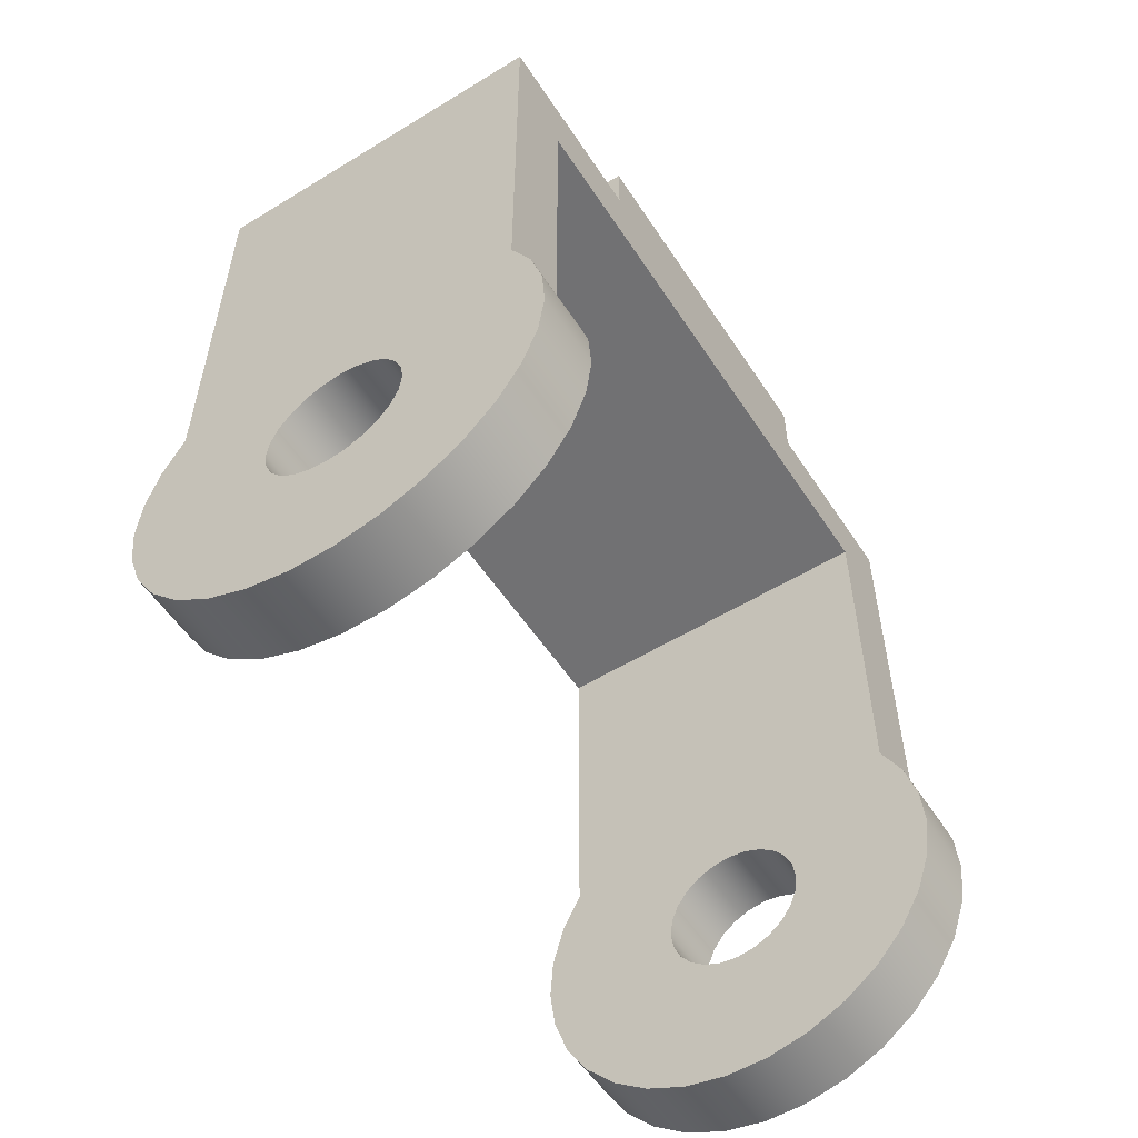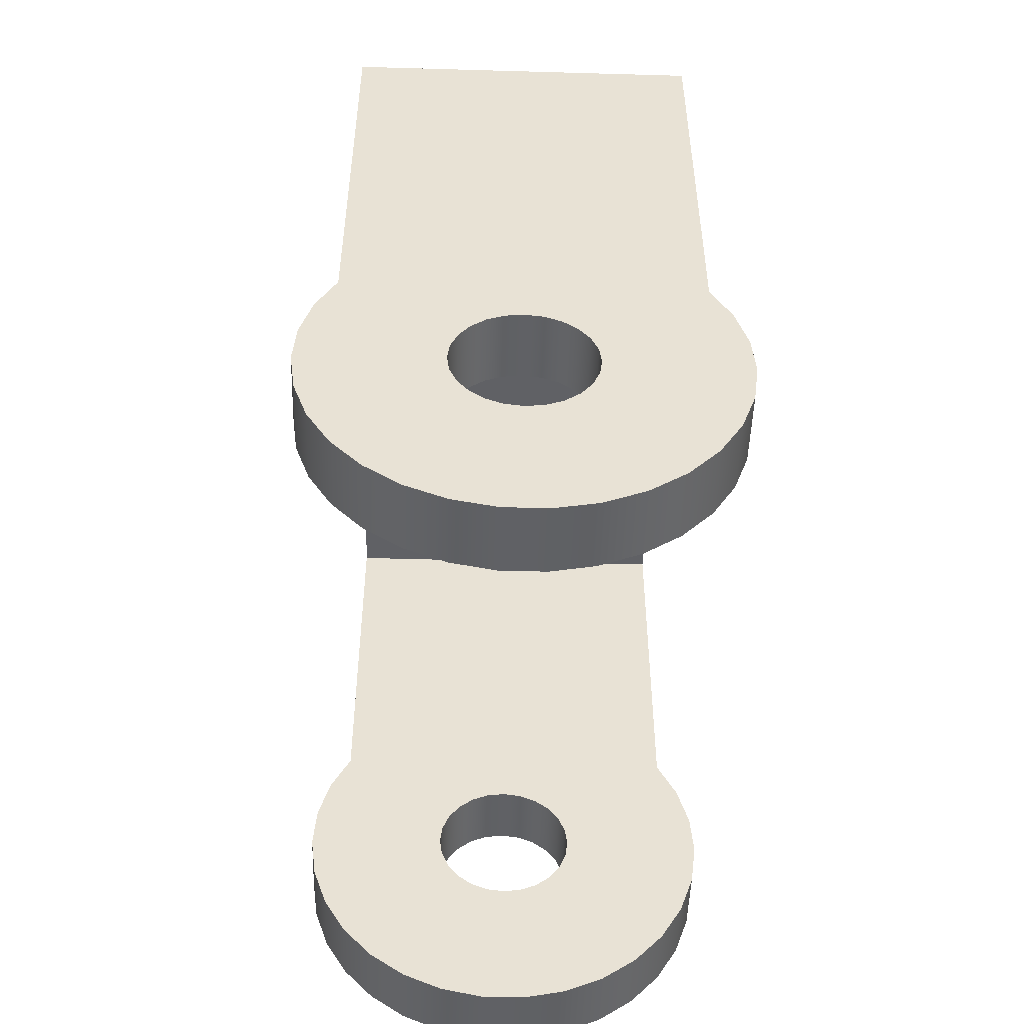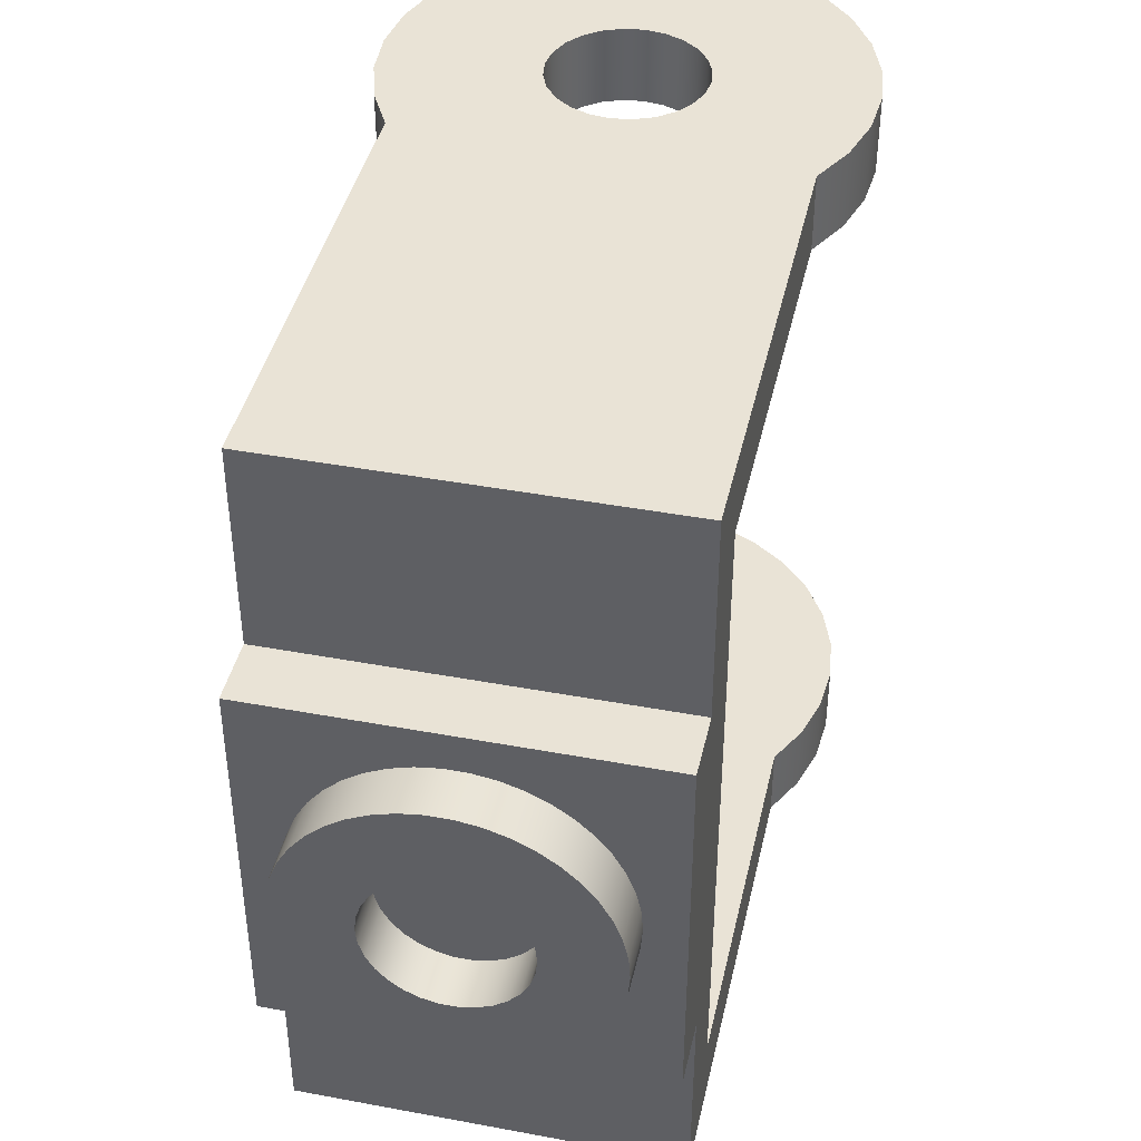
<metadata>
{"format":"obj","ext":"obj","renderer":"f3d","projection":"perspective","resolution":1024,"background":"white","views":[{"elev":-55.3,"azim":-147.2,"up":"+Y"},{"elev":-50.0,"azim":178.2,"up":"+Y"},{"elev":42.1,"azim":-167.4,"up":"+Z"}]}
</metadata>
<code>
g Yellow:XY:0
v -3 27.5 -0
v -2.934 27.5 0.6237
v -2.741 27.5 1.22
v -2.427 27.5 1.763
v -2.007 27.5 2.229
v -1.5 27.5 2.598
v -0.9271 27.5 2.853
v -0.3136 27.5 2.984
v 0.3136 27.5 2.984
v 0.9271 27.5 2.853
v 1.5 27.5 2.598
v 2.007 27.5 2.229
v 2.427 27.5 1.763
v 2.741 27.5 1.22
v 2.934 27.5 0.6237
v 3 27.5 -0
v 2.934 27.5 -0.6237
v 2.741 27.5 -1.22
v 2.427 27.5 -1.763
v 2.007 27.5 -2.229
v 1.5 27.5 -2.598
v 0.9271 27.5 -2.853
v 0.3136 27.5 -2.984
v -0.3136 27.5 -2.984
v -0.9271 27.5 -2.853
v -1.5 27.5 -2.598
v -2.007 27.5 -2.229
v -2.427 27.5 -1.763
v -2.741 27.5 -1.22
v -2.934 27.5 -0.6237
v -3 25.5 -0
v -2.934 25.5 -0.6237
v -2.741 25.5 -1.22
v -2.427 25.5 -1.763
v -2.007 25.5 -2.229
v -1.5 25.5 -2.598
v -0.9271 25.5 -2.853
v -0.3136 25.5 -2.984
v 0.3136 25.5 -2.984
v 0.9271 25.5 -2.853
v 1.5 25.5 -2.598
v 2.007 25.5 -2.229
v 2.427 25.5 -1.763
v 2.741 25.5 -1.22
v 2.934 25.5 -0.6237
v 3 25.5 -0
v 2.934 25.5 0.6237
v 2.741 25.5 1.22
v 2.427 25.5 1.763
v 2.007 25.5 2.229
v 1.5 25.5 2.598
v 0.9271 25.5 2.853
v 0.3136 25.5 2.984
v -0.3136 25.5 2.984
v -0.9271 25.5 2.853
v -1.5 25.5 2.598
v -2.007 25.5 2.229
v -2.427 25.5 1.763
v -2.741 25.5 1.22
v -2.934 25.5 0.6237
v -6 27.5 -0
v -5.933 27.5 -0.8943
v -5.733 27.5 -1.769
v -5.406 27.5 -2.603
v -4.957 27.5 -3.38
v -4.398 27.5 -4.081
v -3.741 27.5 -4.691
v -3 27.5 -5.196
v -2.192 27.5 -5.585
v -1.335 27.5 -5.85
v -0.4484 27.5 -5.983
v 0.4484 27.5 -5.983
v 1.335 27.5 -5.85
v 2.192 27.5 -5.585
v 3 27.5 -5.196
v 3.741 27.5 -4.691
v 4.398 27.5 -4.081
v 4.957 27.5 -3.38
v 5.406 27.5 -2.603
v 5.733 27.5 -1.769
v 5.933 27.5 -0.8943
v 6 27.5 -0
v 5.933 27.5 0.8943
v 5.733 27.5 1.769
v 5.406 27.5 2.603
v 4.957 27.5 3.38
v 4.398 27.5 4.081
v 3.741 27.5 4.691
v 3 27.5 5.196
v 2.192 27.5 5.585
v 1.335 27.5 5.85
v 0.4484 27.5 5.983
v -0.4484 27.5 5.983
v -1.335 27.5 5.85
v -2.192 27.5 5.585
v -3 27.5 5.196
v -3.741 27.5 4.691
v -4.398 27.5 4.081
v -4.957 27.5 3.38
v -5.406 27.5 2.603
v -5.733 27.5 1.769
v -5.933 27.5 0.8943
v -6 25.5 -0
v -5.933 25.5 0.8943
v -5.733 25.5 1.769
v -5.406 25.5 2.603
v -4.957 25.5 3.38
v -4.398 25.5 4.081
v -3.741 25.5 4.691
v -3 25.5 5.196
v -2.192 25.5 5.585
v -1.335 25.5 5.85
v -0.4484 25.5 5.983
v 0.4484 25.5 5.983
v 1.335 25.5 5.85
v 2.192 25.5 5.585
v 3 25.5 5.196
v 3.741 25.5 4.691
v 4.398 25.5 4.081
v 4.957 25.5 3.38
v 5.406 25.5 2.603
v 5.733 25.5 1.769
v 5.933 25.5 0.8943
v 6 25.5 -0
v 5.933 25.5 -0.8943
v 5.733 25.5 -1.769
v 5.406 25.5 -2.603
v 4.957 25.5 -3.38
v 4.398 25.5 -4.081
v 3.741 25.5 -4.691
v 3 25.5 -5.196
v 2.192 25.5 -5.585
v 1.335 25.5 -5.85
v 0.4484 25.5 -5.983
v -0.4484 25.5 -5.983
v -1.335 25.5 -5.85
v -2.192 25.5 -5.585
v -3 25.5 -5.196
v -3.741 25.5 -4.691
v -4.398 25.5 -4.081
v -4.957 25.5 -3.38
v -5.406 25.5 -2.603
v -5.733 25.5 -1.769
v -5.933 25.5 -0.8943
f 2 60 1
f 1 60 31
f 1 31 30
f 30 31 32
f 30 32 29
f 29 32 33
f 29 33 28
f 28 33 34
f 28 34 27
f 27 34 35
f 27 35 26
f 26 35 36
f 26 36 25
f 25 36 37
f 25 37 24
f 24 37 38
f 24 38 23
f 23 38 39
f 23 39 22
f 22 39 40
f 22 40 21
f 21 40 41
f 21 41 20
f 20 41 42
f 20 42 19
f 19 42 43
f 19 43 18
f 18 43 44
f 18 44 17
f 17 44 45
f 17 45 16
f 16 45 46
f 16 46 15
f 15 46 47
f 15 47 14
f 14 47 48
f 14 48 13
f 13 48 49
f 13 49 12
f 12 49 50
f 12 50 11
f 11 50 51
f 11 51 10
f 10 51 52
f 10 52 9
f 9 52 53
f 9 53 8
f 8 53 54
f 8 54 7
f 7 54 55
f 7 55 6
f 6 55 56
f 6 56 5
f 5 56 57
f 5 57 4
f 4 57 58
f 4 58 3
f 3 58 59
f 3 59 2
f 2 59 60
f 62 144 61
f 61 144 103
f 61 103 102
f 102 103 104
f 102 104 101
f 101 104 105
f 101 105 100
f 100 105 106
f 100 106 99
f 99 106 107
f 99 107 98
f 98 107 108
f 98 108 97
f 97 108 109
f 97 109 96
f 96 109 110
f 96 110 95
f 95 110 111
f 95 111 94
f 94 111 112
f 94 112 93
f 93 112 113
f 93 113 92
f 92 113 114
f 92 114 91
f 91 114 115
f 91 115 90
f 90 115 116
f 90 116 89
f 89 116 117
f 89 117 88
f 88 117 118
f 88 118 87
f 87 118 119
f 87 119 86
f 86 119 120
f 86 120 85
f 85 120 121
f 85 121 84
f 84 121 122
f 84 122 83
f 83 122 123
f 83 123 82
f 82 123 124
f 82 124 81
f 81 124 125
f 81 125 80
f 80 125 126
f 80 126 79
f 79 126 127
f 79 127 78
f 78 127 128
f 78 128 77
f 77 128 129
f 77 129 76
f 76 129 130
f 76 130 75
f 75 130 131
f 75 131 74
f 74 131 132
f 74 132 73
f 73 132 133
f 73 133 72
f 72 133 134
f 72 134 71
f 71 134 135
f 71 135 70
f 70 135 136
f 70 136 69
f 69 136 137
f 69 137 68
f 68 137 138
f 68 138 67
f 67 138 139
f 67 139 66
f 66 139 140
f 66 140 65
f 65 140 141
f 65 141 64
f 64 141 142
f 64 142 63
f 63 142 143
f 63 143 62
f 62 143 144
f 30 62 1
f 1 62 61
f 1 61 102
f 62 30 63
f 63 30 29
f 63 29 64
f 64 29 28
f 64 28 65
f 65 28 66
f 66 28 27
f 66 27 67
f 67 27 26
f 67 26 68
f 68 26 69
f 69 26 25
f 69 25 70
f 70 25 24
f 70 24 71
f 71 24 23
f 71 23 72
f 72 23 73
f 73 23 22
f 73 22 74
f 74 22 21
f 74 21 75
f 75 21 76
f 76 21 20
f 76 20 77
f 77 20 19
f 77 19 78
f 78 19 79
f 79 19 18
f 79 18 80
f 80 18 17
f 80 17 81
f 81 17 16
f 81 16 82
f 82 16 83
f 83 16 15
f 83 15 84
f 84 15 14
f 84 14 85
f 85 14 13
f 85 13 86
f 86 13 87
f 87 13 12
f 87 12 88
f 88 12 11
f 88 11 89
f 89 11 90
f 90 11 10
f 90 10 91
f 91 10 9
f 91 9 92
f 92 9 8
f 92 8 93
f 93 8 94
f 94 8 7
f 94 7 95
f 95 7 6
f 95 6 96
f 96 6 97
f 97 6 5
f 97 5 98
f 98 5 4
f 98 4 99
f 99 4 100
f 100 4 3
f 100 3 101
f 101 3 2
f 101 2 102
f 102 2 1
f 60 104 31
f 31 104 103
f 31 103 144
f 104 60 105
f 105 60 59
f 105 59 106
f 106 59 58
f 106 58 107
f 107 58 108
f 108 58 57
f 108 57 109
f 109 57 56
f 109 56 110
f 110 56 111
f 111 56 55
f 111 55 112
f 112 55 54
f 112 54 113
f 113 54 53
f 113 53 114
f 114 53 115
f 115 53 52
f 115 52 116
f 116 52 51
f 116 51 117
f 117 51 118
f 118 51 50
f 118 50 119
f 119 50 49
f 119 49 120
f 120 49 121
f 121 49 48
f 121 48 122
f 122 48 47
f 122 47 123
f 123 47 46
f 123 46 124
f 124 46 125
f 125 46 45
f 125 45 126
f 126 45 44
f 126 44 127
f 127 44 43
f 127 43 128
f 128 43 129
f 129 43 42
f 129 42 130
f 130 42 41
f 130 41 131
f 131 41 132
f 132 41 40
f 132 40 133
f 133 40 39
f 133 39 134
f 134 39 38
f 134 38 135
f 135 38 136
f 136 38 37
f 136 37 137
f 137 37 36
f 137 36 138
f 138 36 139
f 139 36 35
f 139 35 140
f 140 35 34
f 140 34 141
f 141 34 142
f 142 34 33
f 142 33 143
f 143 33 32
f 143 32 144
f 144 32 31
g Gray:M:0
v -3 -0 -12.5
v -2.898 -0.7765 -12.5
v -2.598 -1.5 -12.5
v -2.121 -2.121 -12.5
v -1.5 -2.598 -12.5
v -0.7765 -2.898 -12.5
v 0 -3 -12.5
v 0.7765 -2.898 -12.5
v 1.5 -2.598 -12.5
v 2.121 -2.121 -12.5
v 2.598 -1.5 -12.5
v 2.898 -0.7765 -12.5
v 3 -0 -12.5
v 2.898 0.7765 -12.5
v 2.598 1.5 -12.5
v 2.121 2.121 -12.5
v 1.5 2.598 -12.5
v 0.7765 2.898 -12.5
v 0 3 -12.5
v -0.7765 2.898 -12.5
v -1.5 2.598 -12.5
v -2.121 2.121 -12.5
v -2.598 1.5 -12.5
v -2.898 0.7765 -12.5
v -3 -0 -15.5
v -2.898 0.7765 -15.5
v -2.598 1.5 -15.5
v -2.121 2.121 -15.5
v -1.5 2.598 -15.5
v -0.7765 2.898 -15.5
v 0 3 -15.5
v 0.7765 2.898 -15.5
v 1.5 2.598 -15.5
v 2.121 2.121 -15.5
v 2.598 1.5 -15.5
v 2.898 0.7765 -15.5
v 3 -0 -15.5
v 2.898 -0.7765 -15.5
v 2.598 -1.5 -15.5
v 2.121 -2.121 -15.5
v 1.5 -2.598 -15.5
v 0.7765 -2.898 -15.5
v 0 -3 -15.5
v -0.7765 -2.898 -15.5
v -1.5 -2.598 -15.5
v -2.121 -2.121 -15.5
v -2.598 -1.5 -15.5
v -2.898 -0.7765 -15.5
v 7.5 4.975 -15.5
v 7.5 4.975 -12.5
v 8.357 3.341 -12.5
v 8.863 1.566 -12.5
v 8.996 -0.274 -12.5
v 8.751 -2.103 -12.5
v 8.138 -3.843 -12.5
v 7.183 -5.422 -12.5
v 5.927 -6.773 -12.5
v 4.421 -7.84 -12.5
v 2.729 -8.576 -12.5
v 0.9226 -8.953 -12.5
v -0.9226 -8.953 -12.5
v -2.729 -8.576 -12.5
v -4.421 -7.84 -12.5
v -5.927 -6.773 -12.5
v -7.183 -5.422 -12.5
v -8.138 -3.843 -12.5
v -8.751 -2.103 -12.5
v -8.996 -0.274 -12.5
v -8.863 1.566 -12.5
v -8.357 3.341 -12.5
v -7.5 4.975 -12.5
v -7.5 4.975 -15.5
v -8.357 3.341 -15.5
v -8.863 1.566 -15.5
v -8.996 -0.274 -15.5
v -8.751 -2.103 -15.5
v -8.138 -3.843 -15.5
v -7.183 -5.422 -15.5
v -5.927 -6.773 -15.5
v -4.421 -7.84 -15.5
v -2.729 -8.576 -15.5
v -0.9226 -8.953 -15.5
v 0.9226 -8.953 -15.5
v 2.729 -8.576 -15.5
v 4.421 -7.84 -15.5
v 5.927 -6.773 -15.5
v 7.183 -5.422 -15.5
v 8.138 -3.843 -15.5
v 8.751 -2.103 -15.5
v 8.996 -0.274 -15.5
v 8.863 1.566 -15.5
v 8.357 3.341 -15.5
v 7.5 23 -15.5
v 7.5 23 15.5
v 7.5 4.975 15.5
v 7.5 4.975 12.5
v 7.5 20 12.5
v 7.5 20 -12.5
v -7.5 23 -15.5
v -7.5 23 15.5
v -7.5 20 12.5
v -7.5 20 -12.5
v -7.5 4.975 12.5
v -7.5 4.975 15.5
v -8.357 3.341 12.5
v -8.863 1.566 12.5
v -8.996 -0.274 12.5
v -8.751 -2.103 12.5
v -8.138 -3.843 12.5
v -7.183 -5.422 12.5
v -5.927 -6.773 12.5
v -4.421 -7.84 12.5
v -2.729 -8.576 12.5
v -0.9226 -8.953 12.5
v 0.9226 -8.953 12.5
v 2.729 -8.576 12.5
v 4.421 -7.84 12.5
v 5.927 -6.773 12.5
v 7.183 -5.422 12.5
v 8.138 -3.843 12.5
v 8.751 -2.103 12.5
v 8.996 -0.274 12.5
v 8.863 1.566 12.5
v 8.357 3.341 12.5
v 8.357 3.341 15.5
v 8.863 1.566 15.5
v 8.996 -0.274 15.5
v 8.751 -2.103 15.5
v 8.138 -3.843 15.5
v 7.183 -5.422 15.5
v 5.927 -6.773 15.5
v 4.421 -7.84 15.5
v 2.729 -8.576 15.5
v 0.9226 -8.953 15.5
v -0.9226 -8.953 15.5
v -2.729 -8.576 15.5
v -4.421 -7.84 15.5
v -5.927 -6.773 15.5
v -7.183 -5.422 15.5
v -8.138 -3.843 15.5
v -8.751 -2.103 15.5
v -8.996 -0.274 15.5
v -8.863 1.566 15.5
v -8.357 3.341 15.5
v -3 0 15.5
v -2.898 -0.7765 15.5
v -2.598 -1.5 15.5
v -2.121 -2.121 15.5
v -1.5 -2.598 15.5
v -0.7765 -2.898 15.5
v 0 -3 15.5
v 0.7765 -2.898 15.5
v 1.5 -2.598 15.5
v 2.121 -2.121 15.5
v 2.598 -1.5 15.5
v 2.898 -0.7765 15.5
v 3 0 15.5
v 2.898 0.7765 15.5
v 2.598 1.5 15.5
v 2.121 2.121 15.5
v 1.5 2.598 15.5
v 0.7765 2.898 15.5
v 0 3 15.5
v -0.7765 2.898 15.5
v -1.5 2.598 15.5
v -2.121 2.121 15.5
v -2.598 1.5 15.5
v -2.898 0.7765 15.5
v -3 0 12.5
v -2.898 0.7765 12.5
v -2.598 1.5 12.5
v -2.121 2.121 12.5
v -1.5 2.598 12.5
v -0.7765 2.898 12.5
v 0 3 12.5
v 0.7765 2.898 12.5
v 1.5 2.598 12.5
v 2.121 2.121 12.5
v 2.598 1.5 12.5
v 2.898 0.7765 12.5
v 3 0 12.5
v 2.898 -0.7765 12.5
v 2.598 -1.5 12.5
v 2.121 -2.121 12.5
v 1.5 -2.598 12.5
v 0.7765 -2.898 12.5
v 0 -3 12.5
v -0.7765 -2.898 12.5
v -1.5 -2.598 12.5
v -2.121 -2.121 12.5
v -2.598 -1.5 12.5
v -2.898 -0.7765 12.5
f 146 192 145
f 145 192 169
f 145 169 168
f 168 169 170
f 168 170 167
f 167 170 171
f 167 171 166
f 166 171 172
f 166 172 165
f 165 172 173
f 165 173 164
f 164 173 174
f 164 174 163
f 163 174 175
f 163 175 162
f 162 175 176
f 162 176 161
f 161 176 177
f 161 177 160
f 160 177 178
f 160 178 159
f 159 178 179
f 159 179 158
f 158 179 180
f 158 180 157
f 157 180 181
f 157 181 156
f 156 181 182
f 156 182 155
f 155 182 183
f 155 183 154
f 154 183 184
f 154 184 153
f 153 184 185
f 153 185 152
f 152 185 186
f 152 186 151
f 151 186 187
f 151 187 150
f 150 187 188
f 150 188 149
f 149 188 189
f 149 189 148
f 148 189 190
f 148 190 147
f 147 190 191
f 147 191 146
f 146 191 192
f 193 194 236
f 236 194 195
f 236 195 235
f 235 195 196
f 235 196 234
f 234 196 197
f 234 197 233
f 233 197 198
f 233 198 232
f 232 198 199
f 232 199 231
f 231 199 200
f 231 200 230
f 230 200 201
f 230 201 229
f 229 201 202
f 229 202 228
f 228 202 203
f 228 203 227
f 227 203 204
f 227 204 226
f 226 204 205
f 226 205 225
f 225 205 206
f 225 206 224
f 224 206 207
f 224 207 223
f 223 207 208
f 223 208 222
f 222 208 209
f 222 209 221
f 221 209 210
f 221 210 220
f 220 210 211
f 220 211 219
f 219 211 212
f 219 212 218
f 218 212 213
f 218 213 217
f 217 213 214
f 217 214 216
f 216 214 215
f 238 241 237
f 237 241 242
f 237 242 193
f 193 242 194
f 238 239 241
f 241 239 240
f 237 243 238
f 238 243 244
f 241 245 242
f 242 245 246
f 248 244 245
f 245 244 243
f 245 243 246
f 246 243 216
f 246 216 215
f 245 247 248
f 192 222 169
f 169 222 221
f 169 221 220
f 222 192 223
f 223 192 191
f 223 191 224
f 224 191 190
f 224 190 225
f 225 190 189
f 225 189 226
f 226 189 188
f 226 188 187
f 226 187 227
f 227 187 186
f 227 186 185
f 227 185 228
f 228 185 184
f 228 184 229
f 229 184 183
f 229 183 230
f 230 183 182
f 230 182 231
f 231 182 181
f 231 181 232
f 232 181 233
f 233 181 234
f 234 181 235
f 235 181 236
f 236 181 193
f 193 181 180
f 193 180 179
f 179 178 193
f 193 178 177
f 193 177 237
f 237 177 176
f 237 176 175
f 237 175 243
f 243 175 174
f 243 174 173
f 243 173 216
f 216 173 172
f 216 172 171
f 171 170 216
f 216 170 169
f 216 169 217
f 217 169 218
f 218 169 219
f 219 169 220
f 168 215 145
f 145 215 214
f 145 214 213
f 168 167 215
f 215 167 166
f 215 166 165
f 215 165 246
f 246 165 164
f 246 164 163
f 246 163 242
f 242 163 162
f 242 162 161
f 242 161 194
f 194 161 160
f 194 160 159
f 159 158 194
f 194 158 157
f 194 157 195
f 195 157 196
f 196 157 197
f 197 157 198
f 198 157 199
f 199 157 156
f 199 156 200
f 200 156 201
f 201 156 155
f 201 155 202
f 202 155 154
f 202 154 203
f 203 154 153
f 203 153 152
f 203 152 204
f 204 152 151
f 204 151 205
f 205 151 150
f 205 150 206
f 206 150 149
f 206 149 148
f 206 148 207
f 207 148 147
f 207 147 208
f 208 147 146
f 208 146 209
f 209 146 210
f 210 146 145
f 210 145 211
f 211 145 212
f 212 145 213
f 248 247 288
f 288 247 249
f 288 249 287
f 287 249 250
f 287 250 286
f 286 250 251
f 286 251 285
f 285 251 252
f 285 252 284
f 284 252 253
f 284 253 283
f 283 253 254
f 283 254 282
f 282 254 255
f 282 255 281
f 281 255 256
f 281 256 280
f 280 256 257
f 280 257 279
f 279 257 258
f 279 258 278
f 278 258 259
f 278 259 277
f 277 259 260
f 277 260 276
f 276 260 261
f 276 261 275
f 275 261 262
f 275 262 274
f 274 262 263
f 274 263 273
f 273 263 264
f 273 264 272
f 272 264 265
f 272 265 271
f 271 265 266
f 271 266 270
f 270 266 267
f 270 267 269
f 269 267 268
f 269 268 239
f 239 268 240
f 290 336 289
f 289 336 313
f 289 313 312
f 312 313 314
f 312 314 311
f 311 314 315
f 311 315 310
f 310 315 316
f 310 316 309
f 309 316 317
f 309 317 308
f 308 317 318
f 308 318 307
f 307 318 319
f 307 319 306
f 306 319 320
f 306 320 305
f 305 320 321
f 305 321 304
f 304 321 322
f 304 322 303
f 303 322 323
f 303 323 302
f 302 323 324
f 302 324 301
f 301 324 325
f 301 325 300
f 300 325 326
f 300 326 299
f 299 326 327
f 299 327 298
f 298 327 328
f 298 328 297
f 297 328 329
f 297 329 296
f 296 329 330
f 296 330 295
f 295 330 331
f 295 331 294
f 294 331 332
f 294 332 293
f 293 332 333
f 293 333 292
f 292 333 334
f 292 334 291
f 291 334 335
f 291 335 290
f 290 335 336
f 312 248 289
f 289 248 288
f 289 288 287
f 312 311 248
f 248 311 310
f 248 310 309
f 248 309 244
f 244 309 308
f 244 308 307
f 244 307 238
f 238 307 306
f 238 306 305
f 238 305 239
f 239 305 304
f 239 304 303
f 303 302 239
f 239 302 301
f 239 301 269
f 269 301 270
f 270 301 271
f 271 301 272
f 272 301 273
f 273 301 274
f 274 301 300
f 274 300 275
f 275 300 299
f 275 299 276
f 276 299 298
f 276 298 277
f 277 298 297
f 277 297 278
f 278 297 296
f 278 296 295
f 278 295 279
f 279 295 294
f 279 294 293
f 279 293 280
f 280 293 292
f 280 292 281
f 281 292 291
f 281 291 282
f 282 291 290
f 282 290 283
f 283 290 289
f 283 289 284
f 284 289 285
f 285 289 286
f 286 289 287
f 336 253 313
f 313 253 252
f 313 252 251
f 335 255 336
f 336 255 254
f 336 254 253
f 255 335 256
f 256 335 334
f 256 334 257
f 257 334 333
f 257 333 332
f 257 332 258
f 258 332 331
f 258 331 259
f 259 331 330
f 259 330 260
f 260 330 329
f 260 329 328
f 260 328 261
f 261 328 327
f 261 327 262
f 262 327 326
f 262 326 263
f 263 326 264
f 264 326 325
f 264 325 265
f 265 325 266
f 266 325 267
f 267 325 268
f 268 325 240
f 240 325 324
f 240 324 323
f 323 322 240
f 240 322 321
f 240 321 241
f 241 321 320
f 241 320 319
f 241 319 245
f 245 319 318
f 245 318 317
f 245 317 247
f 247 317 316
f 247 316 315
f 315 314 247
f 247 314 313
f 247 313 249
f 249 313 250
f 250 313 251
g Gray:A:0
v -7.5 25.5 7.5
v 7.5 25.5 7.5
v 7.5 25.5 -7.5
v -7.5 25.5 -7.5
v -7.5 23 -7.5
v 7.5 23 -7.5
v 7.5 23 7.5
v -7.5 23 7.5
f 338 339 337
f 337 339 340
f 342 343 341
f 341 343 344
f 344 337 341
f 341 337 340
f 342 341 339
f 339 341 340
f 344 343 337
f 337 343 338
f 342 339 343
f 343 339 338

</code>
